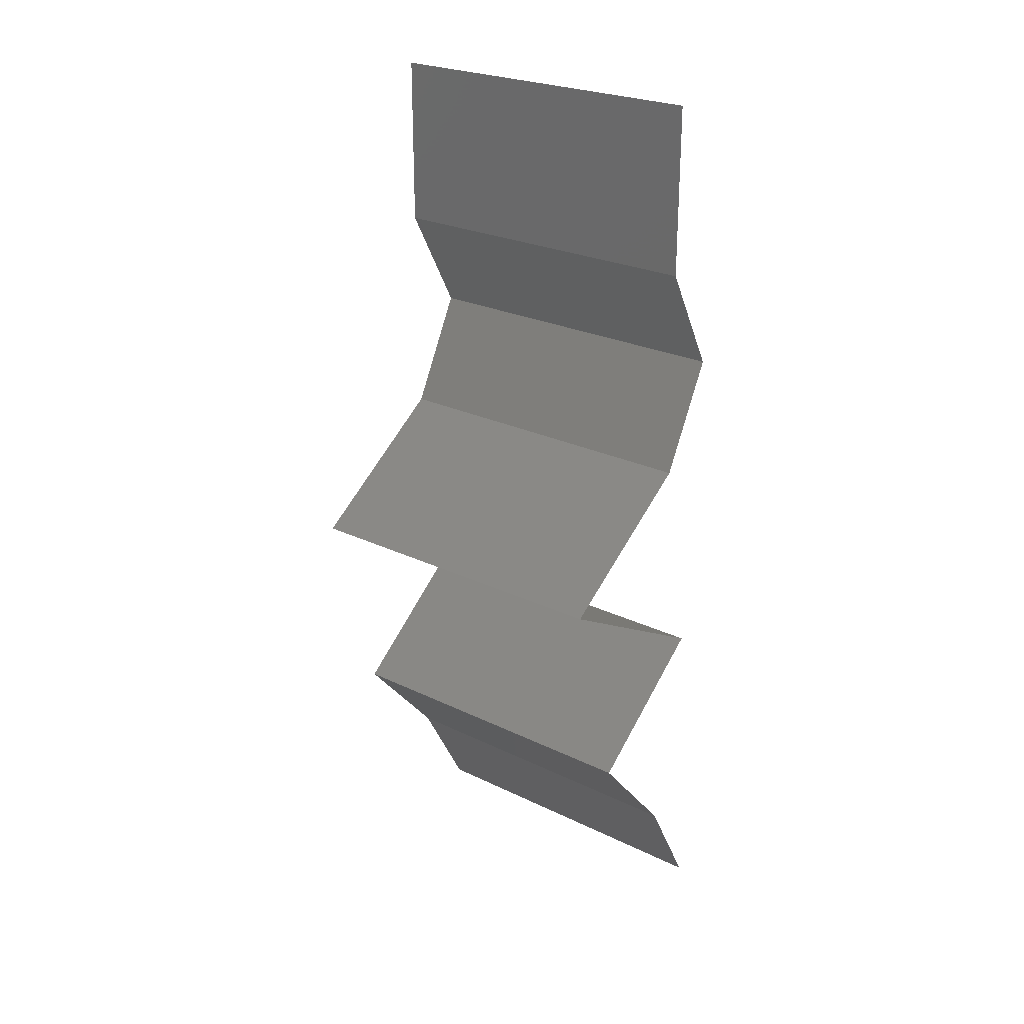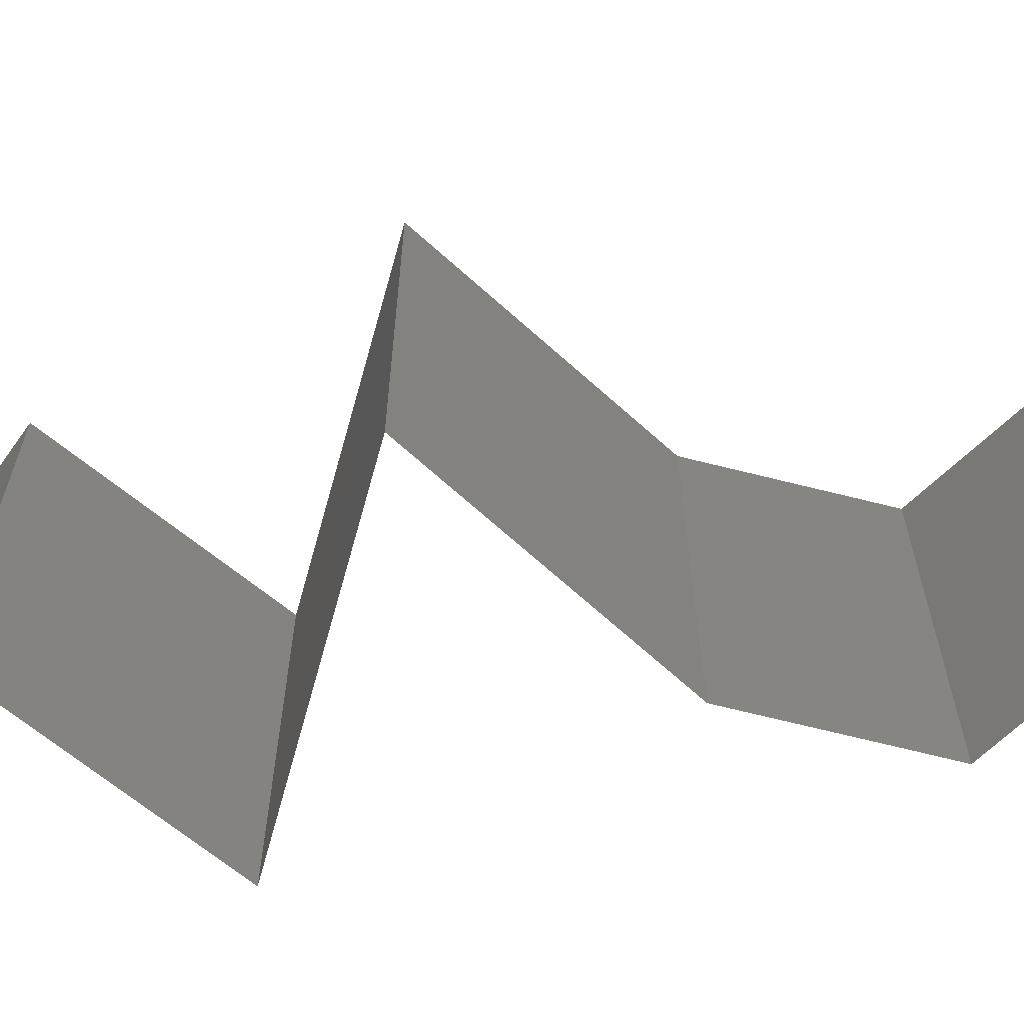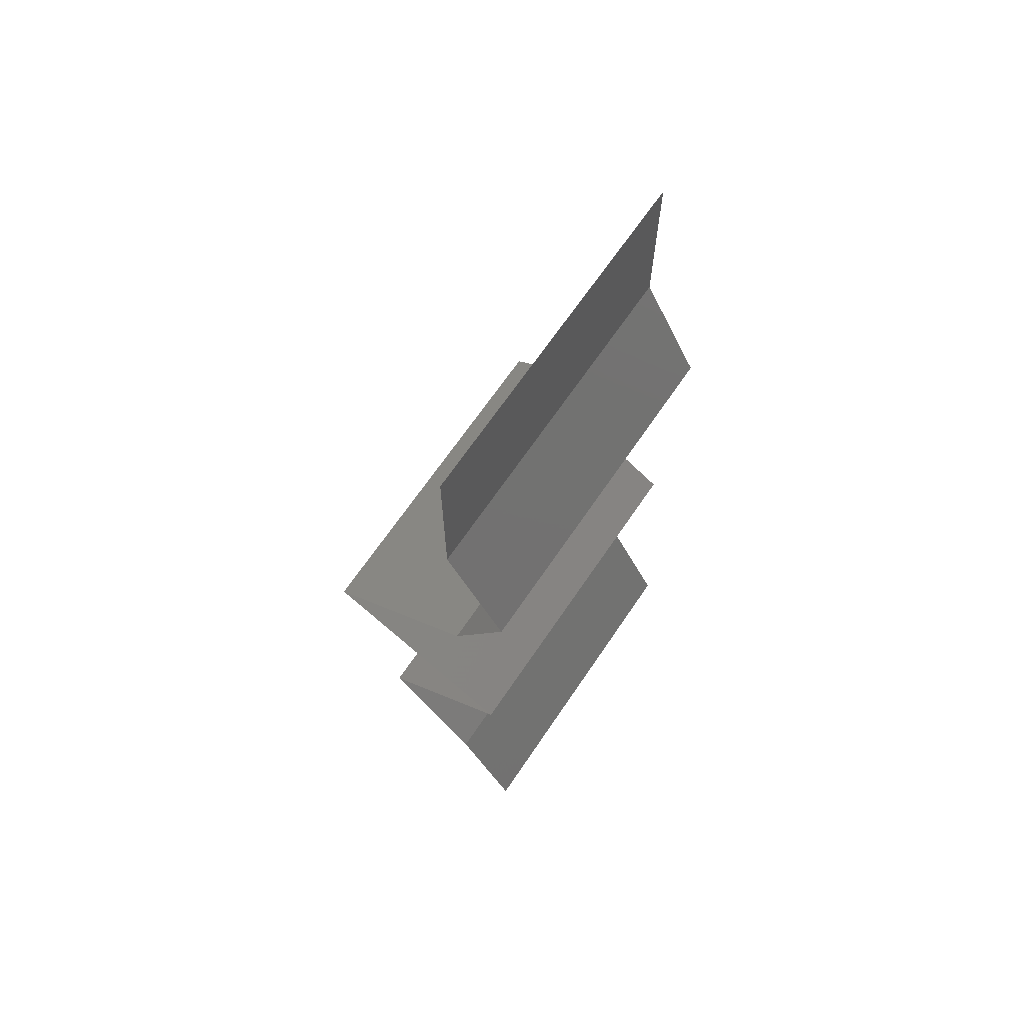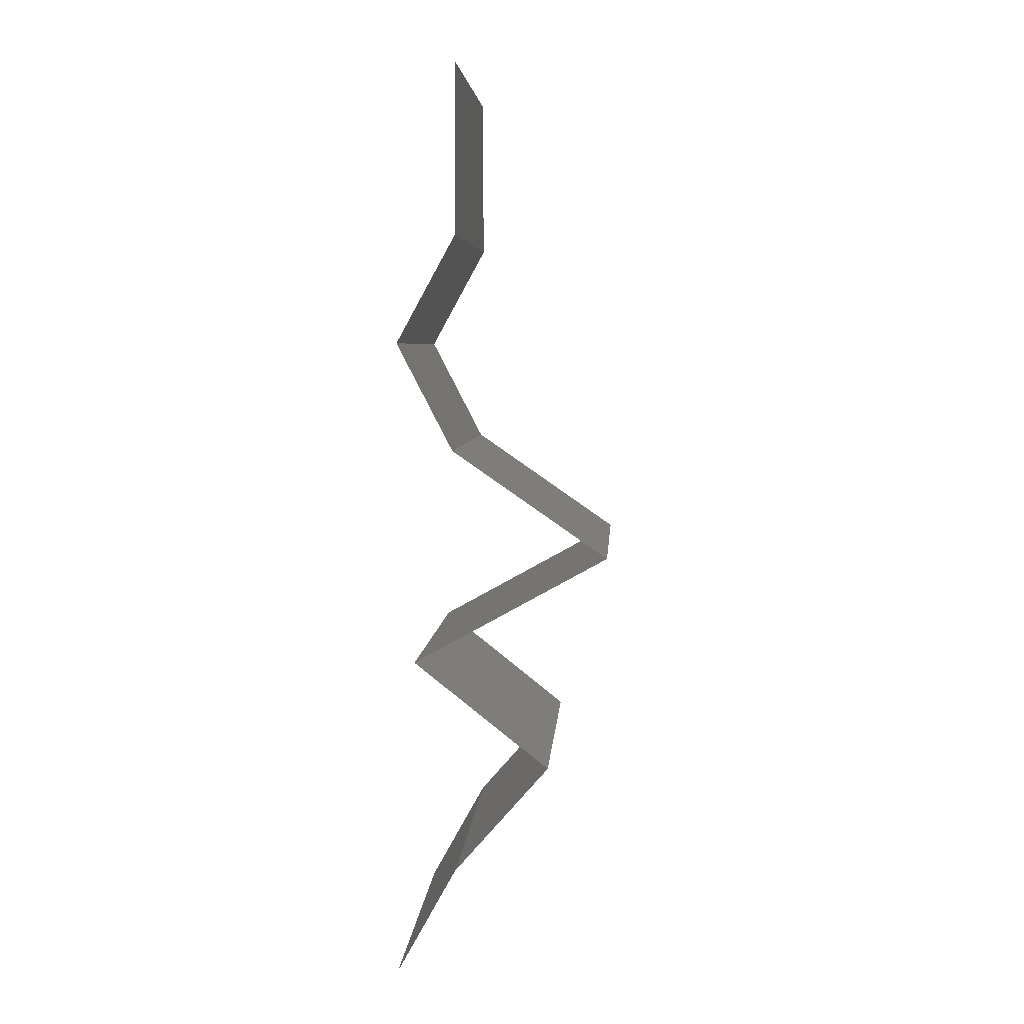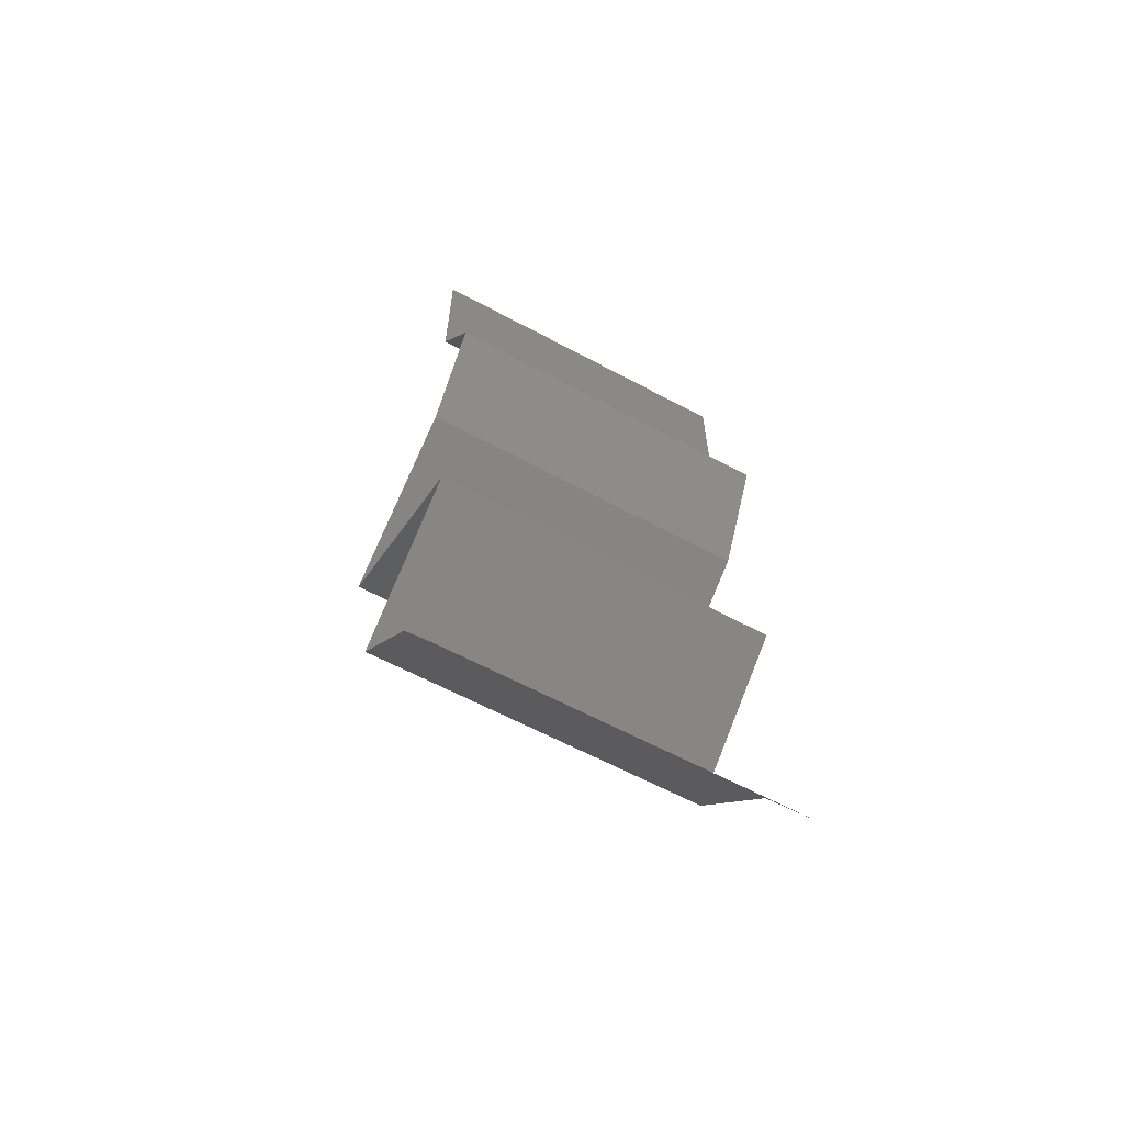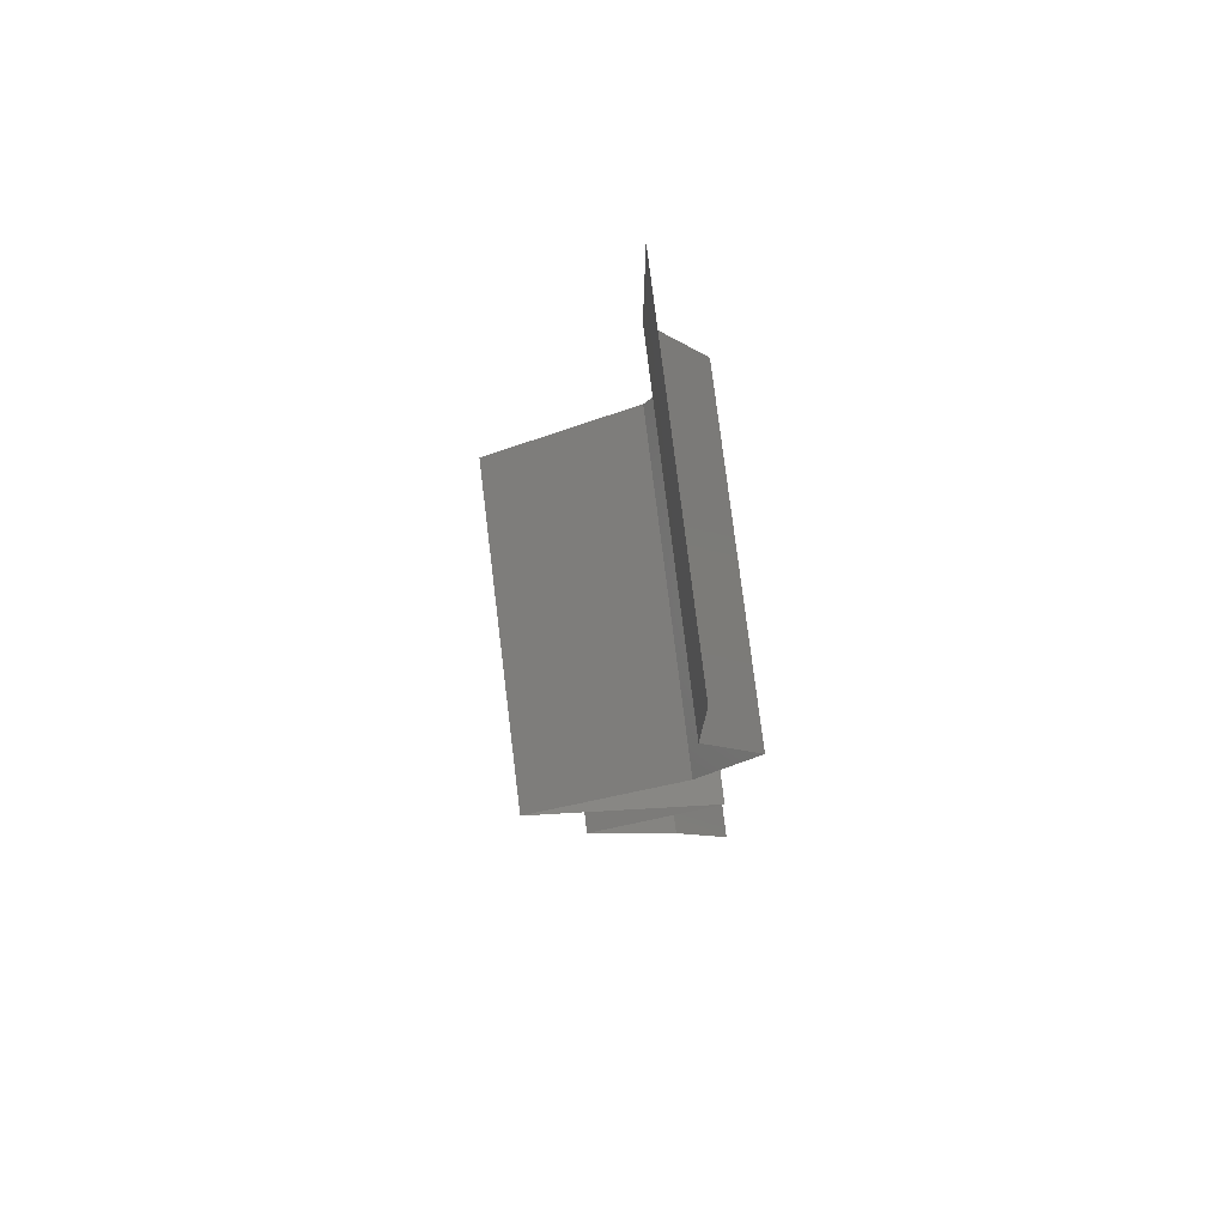
<metadata>
{"format":"stl","ext":"stl","renderer":"f3d","projection":"perspective","resolution":1024,"background":"white","views":[{"elev":25.1,"azim":128.2,"up":"+Y"},{"elev":-70.7,"azim":103.5,"up":"+Z"},{"elev":67.6,"azim":-145.8,"up":"+Y"},{"elev":5.3,"azim":3.8,"up":"+Y"},{"elev":-62.2,"azim":-118.6,"up":"+Y"},{"elev":77.9,"azim":173.0,"up":"+Y"}]}
</metadata>
<code>
# stl→obj: 43 verts, 62 faces
v 0.04 0.06 0.02
v 0.04 0.05508 0.015
v 0.04 0.06 0.01
v 0.04 0.05015 0
v 0.04 0.05508 0.005
v 0.04 0.05015 0.01
v 0.04 0.06 0
v 0.04 0.05015 0.02
v 0.03655 0.04388 0.01
v 0.03828 0.04702 0.005
v 0.03828 0.04702 0.015
v 0.03655 0.04388 0.02
v 0.03655 0.04388 0
v 0.03981 0.03761 0.01
v 0.03818 0.04075 0.005
v 0.03981 0.03761 0.02
v 0.03818 0.04075 0.015
v 0.03981 0.03761 0
v 0.04885 0.03134 0.02
v 0.04433 0.03448 0.01448
v 0.04433 0.03448 0.005494
v 0.04885 0.03134 0
v 0.04885 0.03134 0.01
v 0.04318 0.02821 0
v 0.03751 0.02508 0.01
v 0.04318 0.02821 0.02
v 0.03751 0.02508 0
v 0.03751 0.02508 0.02
v 0.04146 0.02194 0.005
v 0.04541 0.01881 0
v 0.04541 0.01881 0.02
v 0.04146 0.02194 0.015
v 0.04541 0.01881 0.01
v 0.04265 0.01567 0.015
v 0.0399 0.01254 0
v 0.04265 0.01567 0.005
v 0.0399 0.01254 0.01
v 0.0399 0.01254 0.02
v 0.03815 0.009403 0.005
v 0.03641 0.006269 0
v 0.03815 0.009403 0.015
v 0.03641 0.006269 0.01
v 0.03641 0.006269 0.02
f 1 2 3
f 4 5 6
f 3 5 7
f 6 2 8
f 8 2 1
f 6 5 3
f 3 2 6
f 7 5 4
f 9 10 6
f 6 11 9
f 12 11 8
f 4 10 13
f 6 10 4
f 8 11 6
f 13 10 9
f 9 11 12
f 14 15 9
f 16 17 12
f 9 17 14
f 13 15 18
f 9 15 13
f 12 17 9
f 18 15 14
f 14 17 16
f 19 20 16
f 18 21 22
f 20 21 14
f 16 20 14
f 23 21 20
f 22 21 23
f 14 21 18
f 23 20 19
f 24 23 25
f 25 23 26
f 24 22 23
f 23 19 26
f 25 27 24
f 26 28 25
f 27 29 30
f 31 32 28
f 28 32 25
f 30 29 33
f 25 29 27
f 33 32 31
f 32 29 25
f 33 29 32
f 31 34 33
f 35 36 37
f 33 36 30
f 37 34 38
f 30 36 35
f 38 34 31
f 33 34 37
f 37 36 33
f 35 39 40
f 37 41 42
f 43 41 38
f 42 39 37
f 37 39 35
f 38 41 37
f 40 39 42
f 42 41 43

</code>
